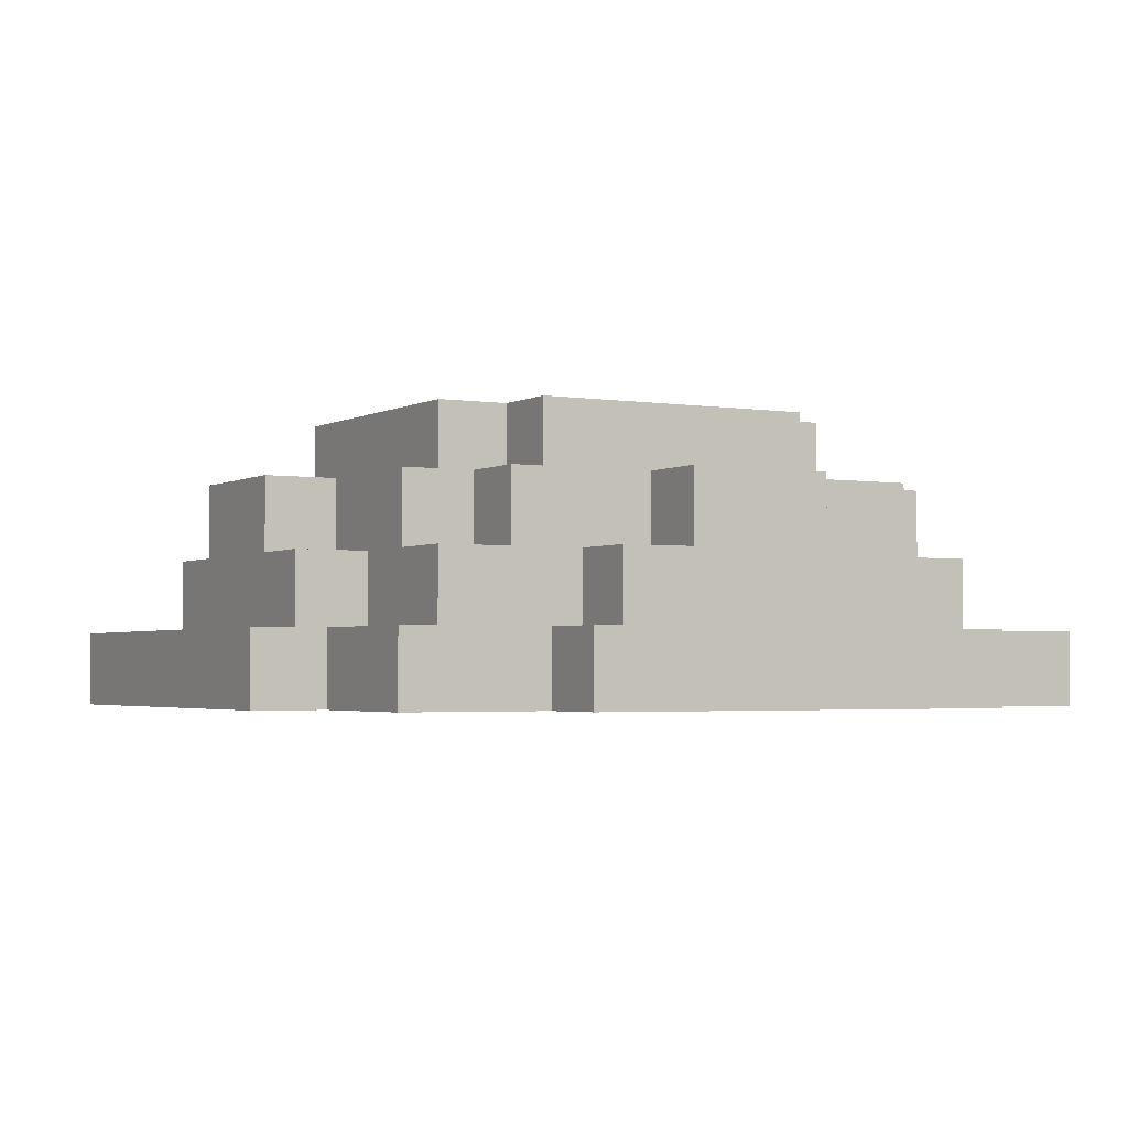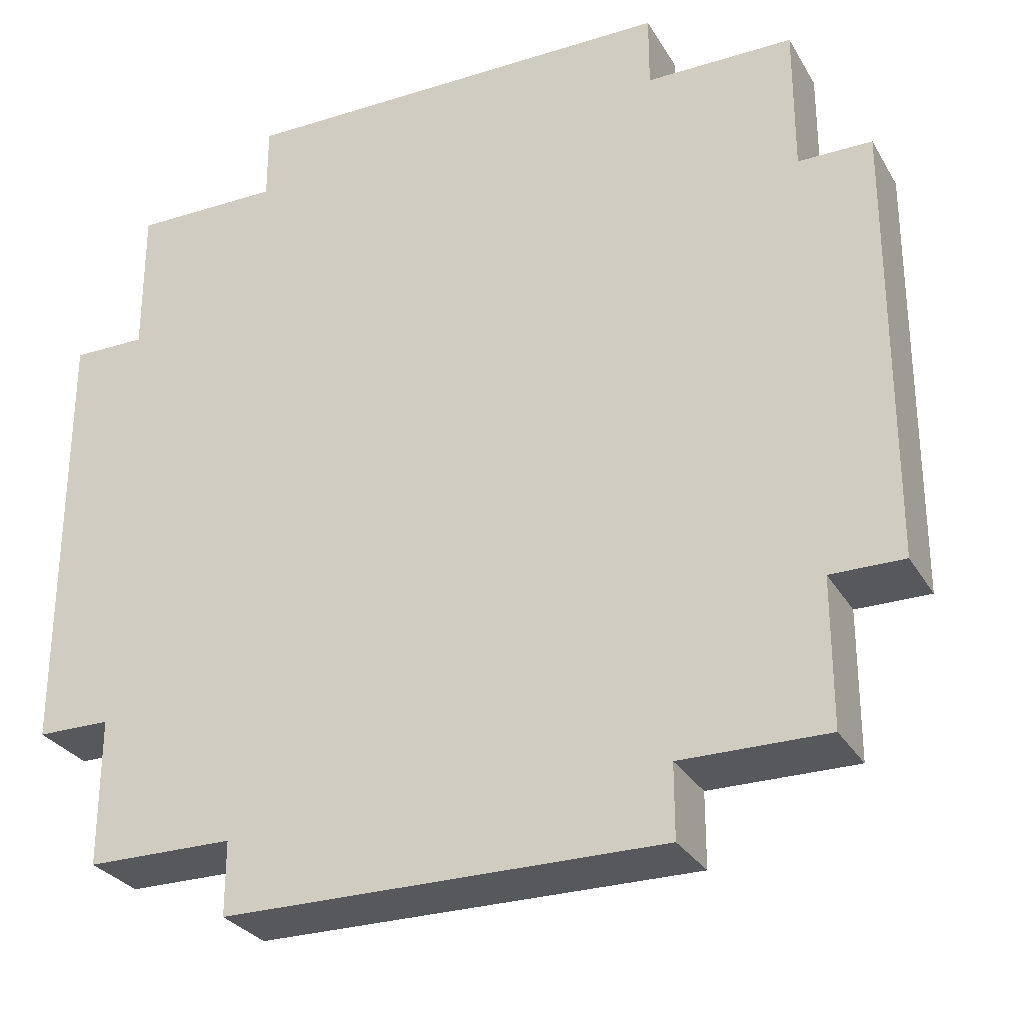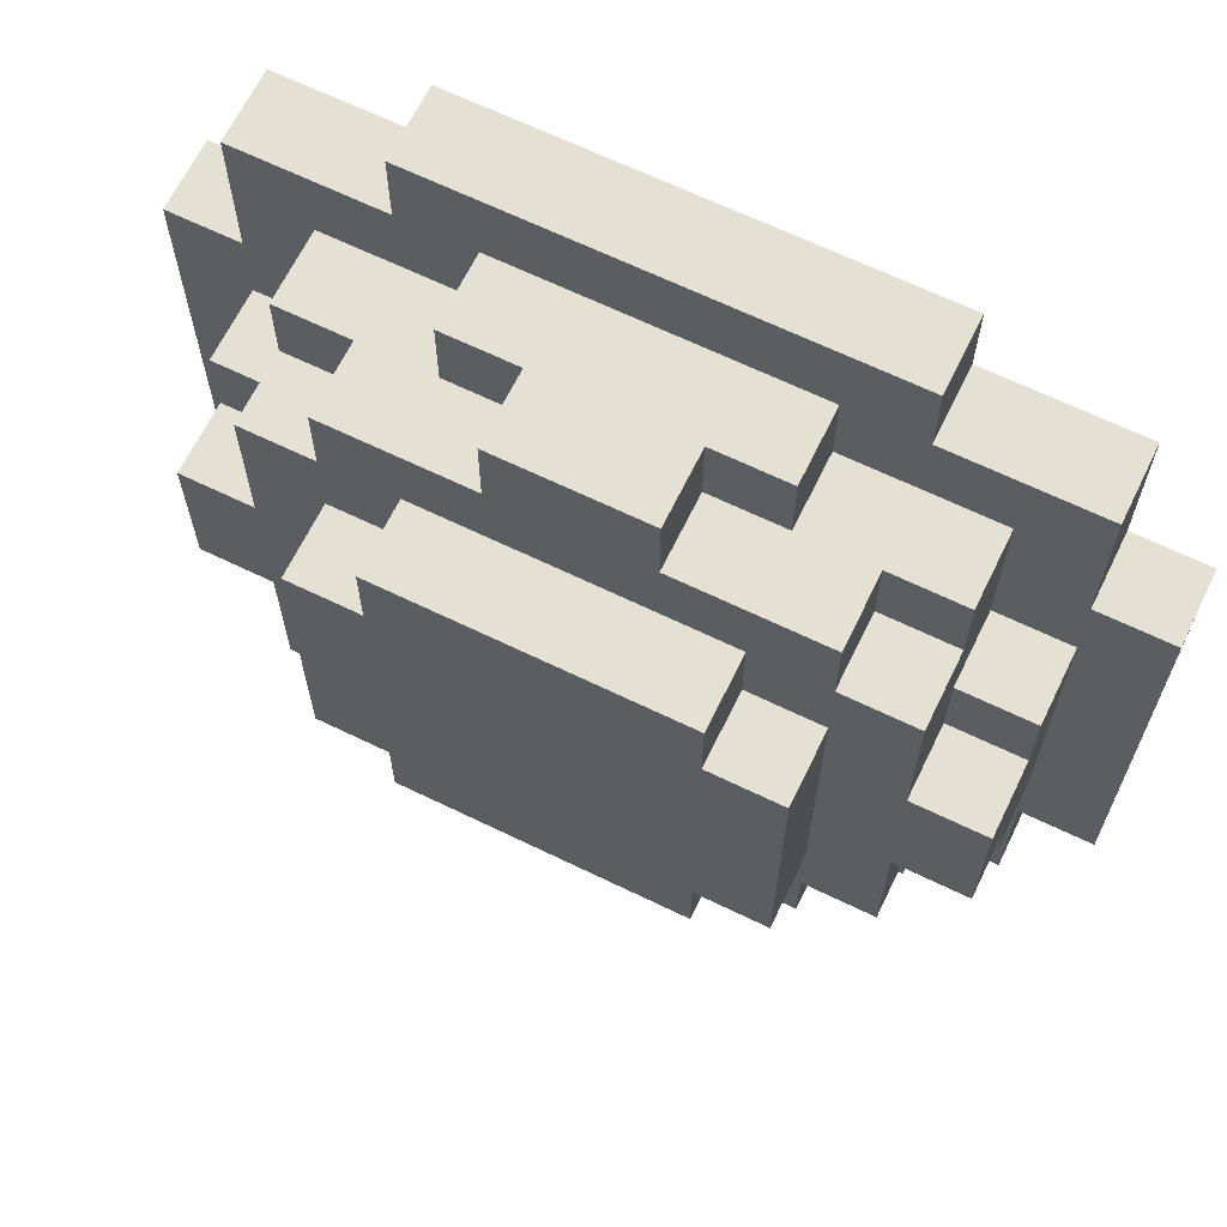
<metadata>
{"format":"obj","ext":"obj","renderer":"f3d","projection":"perspective","resolution":1024,"background":"white","views":[{"elev":-2.6,"azim":-29.5,"up":"+Y"},{"elev":-28.8,"azim":25.0,"up":"+Z"},{"elev":65.9,"azim":-154.0,"up":"+Z"}]}
</metadata>
<code>
o
v -0.6 -0.8 0.3
v -0.6 -0.8 -0.3
v -0.6 -0.7 0.3
v -0.6 -0.7 -0.3
v -0.5 -0.8 0.5
v -0.5 -0.8 0.3
v -0.5 -0.8 -0.3
v -0.5 -0.8 -0.5
v -0.5 -0.7 0.5
v -0.5 -0.7 0.3
v -0.5 -0.7 0.2
v -0.5 -0.7 -0.2
v -0.5 -0.7 -0.3
v -0.5 -0.7 -0.5
v -0.5 -0.6 0.2
v -0.5 -0.6 0.1
v -0.5 -0.6 -0.1
v -0.5 -0.6 -0.2
v -0.5 -0.5 0.1
v -0.5 -0.5 -0.1
v -0.4 -0.7 0.4
v -0.4 -0.7 0.2
v -0.4 -0.7 -0.2
v -0.4 -0.7 -0.4
v -0.4 -0.6 0.4
v -0.4 -0.6 0.3
v -0.4 -0.6 0.2
v -0.4 -0.6 0.1
v -0.4 -0.6 -0.1
v -0.4 -0.6 -0.2
v -0.4 -0.6 -0.3
v -0.4 -0.6 -0.4
v -0.4 -0.5 0.3
v -0.4 -0.5 0.1
v -0.4 -0.5 -0.1
v -0.4 -0.5 -0.3
v -0.3 -0.8 0.6
v -0.3 -0.8 0.5
v -0.3 -0.8 -0.5
v -0.3 -0.8 -0.6
v -0.3 -0.7 0.6
v -0.3 -0.7 0.5
v -0.3 -0.7 -0.5
v -0.3 -0.7 -0.6
v -0.3 -0.6 0.4
v -0.3 -0.6 0.3
v -0.3 -0.6 -0.3
v -0.3 -0.6 -0.4
v -0.3 -0.5 0.4
v -0.3 -0.5 0.3
v -0.3 -0.5 0.2
v -0.3 -0.5 -0.2
v -0.3 -0.5 -0.3
v -0.3 -0.5 -0.4
v -0.3 -0.4 0.2
v -0.3 -0.4 -0.2
v -0.2 -0.7 0.5
v -0.2 -0.7 0.4
v -0.2 -0.7 -0.4
v -0.2 -0.7 -0.5
v -0.2 -0.6 0.5
v -0.2 -0.6 0.4
v -0.2 -0.6 -0.4
v -0.2 -0.6 -0.5
v -0.2 -0.5 0.3
v -0.2 -0.5 0.2
v -0.2 -0.5 -0.2
v -0.2 -0.5 -0.3
v -0.2 -0.4 0.3
v -0.2 -0.4 0.2
v -0.2 -0.4 -0.2
v -0.2 -0.4 -0.3
v -0.1 -0.6 0.5
v -0.1 -0.6 0.4
v -0.1 -0.6 -0.4
v -0.1 -0.6 -0.5
v -0.1 -0.5 0.5
v -0.1 -0.5 0.4
v -0.1 -0.5 -0.4
v -0.1 -0.5 -0.5
v 0.1 -0.6 0.5
v 0.1 -0.6 0.4
v 0.1 -0.6 -0.4
v 0.1 -0.6 -0.5
v 0.1 -0.5 0.5
v 0.1 -0.5 0.4
v 0.1 -0.5 -0.4
v 0.1 -0.5 -0.5
v 0.2 -0.7 0.5
v 0.2 -0.7 0.4
v 0.2 -0.7 -0.4
v 0.2 -0.7 -0.5
v 0.2 -0.6 0.5
v 0.2 -0.6 0.4
v 0.2 -0.6 -0.4
v 0.2 -0.6 -0.5
v 0.2 -0.5 0.3
v 0.2 -0.5 0.2
v 0.2 -0.5 -0.2
v 0.2 -0.5 -0.3
v 0.2 -0.4 0.3
v 0.2 -0.4 0.2
v 0.2 -0.4 -0.2
v 0.2 -0.4 -0.3
v 0.3 -0.8 0.6
v 0.3 -0.8 0.5
v 0.3 -0.8 -0.5
v 0.3 -0.8 -0.6
v 0.3 -0.7 0.6
v 0.3 -0.7 0.5
v 0.3 -0.7 -0.5
v 0.3 -0.7 -0.6
v 0.3 -0.6 0.4
v 0.3 -0.6 0.3
v 0.3 -0.6 -0.3
v 0.3 -0.6 -0.4
v 0.3 -0.5 0.4
v 0.3 -0.5 0.3
v 0.3 -0.5 0.2
v 0.3 -0.5 -0.2
v 0.3 -0.5 -0.3
v 0.3 -0.5 -0.4
v 0.3 -0.4 0.2
v 0.3 -0.4 -0.2
v 0.4 -0.7 0.4
v 0.4 -0.7 0.2
v 0.4 -0.7 -0.2
v 0.4 -0.7 -0.4
v 0.4 -0.6 0.4
v 0.4 -0.6 0.3
v 0.4 -0.6 0.2
v 0.4 -0.6 0.1
v 0.4 -0.6 -0.1
v 0.4 -0.6 -0.2
v 0.4 -0.6 -0.3
v 0.4 -0.6 -0.4
v 0.4 -0.5 0.3
v 0.4 -0.5 0.1
v 0.4 -0.5 -0.1
v 0.4 -0.5 -0.3
v 0.5 -0.8 0.5
v 0.5 -0.8 0.3
v 0.5 -0.8 -0.3
v 0.5 -0.8 -0.5
v 0.5 -0.7 0.5
v 0.5 -0.7 0.3
v 0.5 -0.7 0.2
v 0.5 -0.7 -0.2
v 0.5 -0.7 -0.3
v 0.5 -0.7 -0.5
v 0.5 -0.6 0.2
v 0.5 -0.6 0.1
v 0.5 -0.6 -0.1
v 0.5 -0.6 -0.2
v 0.5 -0.5 0.1
v 0.5 -0.5 -0.1
v 0.6 -0.8 0.3
v 0.6 -0.8 -0.3
v 0.6 -0.7 0.3
v 0.6 -0.7 -0.3
v -0.3 -0.8 0.6
v -0.3 -0.7 0.6
v 0.3 -0.8 0.6
v 0.3 -0.7 0.6
v -0.5 -0.8 0.5
v -0.5 -0.7 0.5
v -0.3 -0.8 0.5
v -0.3 -0.7 0.5
v -0.2 -0.7 0.5
v -0.2 -0.6 0.5
v -0.1 -0.6 0.5
v -0.1 -0.5 0.5
v 0.1 -0.6 0.5
v 0.1 -0.5 0.5
v 0.2 -0.7 0.5
v 0.2 -0.6 0.5
v 0.3 -0.8 0.5
v 0.3 -0.7 0.5
v 0.5 -0.8 0.5
v 0.5 -0.7 0.5
v -0.4 -0.7 0.4
v -0.4 -0.6 0.4
v -0.3 -0.6 0.4
v -0.3 -0.5 0.4
v -0.2 -0.7 0.4
v -0.2 -0.6 0.4
v -0.1 -0.6 0.4
v -0.1 -0.5 0.4
v 0.1 -0.6 0.4
v 0.1 -0.5 0.4
v 0.2 -0.7 0.4
v 0.2 -0.6 0.4
v 0.3 -0.6 0.4
v 0.3 -0.5 0.4
v 0.4 -0.7 0.4
v 0.4 -0.6 0.4
v -0.6 -0.8 0.3
v -0.6 -0.7 0.3
v -0.5 -0.8 0.3
v -0.5 -0.7 0.3
v -0.4 -0.6 0.3
v -0.4 -0.5 0.3
v -0.3 -0.6 0.3
v -0.3 -0.5 0.3
v -0.2 -0.5 0.3
v -0.2 -0.4 0.3
v 0.2 -0.5 0.3
v 0.2 -0.4 0.3
v 0.3 -0.6 0.3
v 0.3 -0.5 0.3
v 0.4 -0.6 0.3
v 0.4 -0.5 0.3
v 0.5 -0.8 0.3
v 0.5 -0.7 0.3
v 0.6 -0.8 0.3
v 0.6 -0.7 0.3
v -0.5 -0.7 0.2
v -0.5 -0.6 0.2
v -0.4 -0.7 0.2
v -0.4 -0.6 0.2
v -0.3 -0.5 0.2
v -0.3 -0.4 0.2
v -0.2 -0.5 0.2
v -0.2 -0.4 0.2
v 0.2 -0.5 0.2
v 0.2 -0.4 0.2
v 0.3 -0.5 0.2
v 0.3 -0.4 0.2
v 0.4 -0.7 0.2
v 0.4 -0.6 0.2
v 0.5 -0.7 0.2
v 0.5 -0.6 0.2
v -0.5 -0.6 0.1
v -0.5 -0.5 0.1
v -0.4 -0.6 0.1
v -0.4 -0.5 0.1
v 0.4 -0.6 0.1
v 0.4 -0.5 0.1
v 0.5 -0.6 0.1
v 0.5 -0.5 0.1
v -0.5 -0.6 -0.1
v -0.5 -0.5 -0.1
v -0.4 -0.6 -0.1
v -0.4 -0.5 -0.1
v 0.4 -0.6 -0.1
v 0.4 -0.5 -0.1
v 0.5 -0.6 -0.1
v 0.5 -0.5 -0.1
v -0.5 -0.7 -0.2
v -0.5 -0.6 -0.2
v -0.4 -0.7 -0.2
v -0.4 -0.6 -0.2
v -0.3 -0.5 -0.2
v -0.3 -0.4 -0.2
v -0.2 -0.5 -0.2
v -0.2 -0.4 -0.2
v 0.2 -0.5 -0.2
v 0.2 -0.4 -0.2
v 0.3 -0.5 -0.2
v 0.3 -0.4 -0.2
v 0.4 -0.7 -0.2
v 0.4 -0.6 -0.2
v 0.5 -0.7 -0.2
v 0.5 -0.6 -0.2
v -0.6 -0.8 -0.3
v -0.6 -0.7 -0.3
v -0.5 -0.8 -0.3
v -0.5 -0.7 -0.3
v -0.4 -0.6 -0.3
v -0.4 -0.5 -0.3
v -0.3 -0.6 -0.3
v -0.3 -0.5 -0.3
v -0.2 -0.5 -0.3
v -0.2 -0.4 -0.3
v 0.2 -0.5 -0.3
v 0.2 -0.4 -0.3
v 0.3 -0.6 -0.3
v 0.3 -0.5 -0.3
v 0.4 -0.6 -0.3
v 0.4 -0.5 -0.3
v 0.5 -0.8 -0.3
v 0.5 -0.7 -0.3
v 0.6 -0.8 -0.3
v 0.6 -0.7 -0.3
v -0.4 -0.7 -0.4
v -0.4 -0.6 -0.4
v -0.3 -0.6 -0.4
v -0.3 -0.5 -0.4
v -0.2 -0.7 -0.4
v -0.2 -0.6 -0.4
v -0.1 -0.6 -0.4
v -0.1 -0.5 -0.4
v 0.1 -0.6 -0.4
v 0.1 -0.5 -0.4
v 0.2 -0.7 -0.4
v 0.2 -0.6 -0.4
v 0.3 -0.6 -0.4
v 0.3 -0.5 -0.4
v 0.4 -0.7 -0.4
v 0.4 -0.6 -0.4
v -0.5 -0.8 -0.5
v -0.5 -0.7 -0.5
v -0.3 -0.8 -0.5
v -0.3 -0.7 -0.5
v -0.2 -0.7 -0.5
v -0.2 -0.6 -0.5
v -0.1 -0.6 -0.5
v -0.1 -0.5 -0.5
v 0.1 -0.6 -0.5
v 0.1 -0.5 -0.5
v 0.2 -0.7 -0.5
v 0.2 -0.6 -0.5
v 0.3 -0.8 -0.5
v 0.3 -0.7 -0.5
v 0.5 -0.8 -0.5
v 0.5 -0.7 -0.5
v -0.3 -0.8 -0.6
v -0.3 -0.7 -0.6
v 0.3 -0.8 -0.6
v 0.3 -0.7 -0.6
v -0.3 -0.8 0.6
v 0.3 -0.8 0.6
v -0.5 -0.8 0.5
v -0.3 -0.8 0.5
v 0.3 -0.8 0.5
v 0.5 -0.8 0.5
v -0.6 -0.8 0.3
v -0.5 -0.8 0.3
v 0.5 -0.8 0.3
v 0.6 -0.8 0.3
v -0.6 -0.8 -0.3
v -0.5 -0.8 -0.3
v 0.5 -0.8 -0.3
v 0.6 -0.8 -0.3
v -0.5 -0.8 -0.5
v -0.3 -0.8 -0.5
v 0.3 -0.8 -0.5
v 0.5 -0.8 -0.5
v -0.3 -0.8 -0.6
v 0.3 -0.8 -0.6
v -0.3 -0.7 0.6
v 0.3 -0.7 0.6
v -0.5 -0.7 0.5
v -0.3 -0.7 0.5
v -0.2 -0.7 0.5
v 0.2 -0.7 0.5
v 0.3 -0.7 0.5
v 0.5 -0.7 0.5
v -0.4 -0.7 0.4
v -0.2 -0.7 0.4
v 0.2 -0.7 0.4
v 0.4 -0.7 0.4
v -0.6 -0.7 0.3
v -0.5 -0.7 0.3
v 0.5 -0.7 0.3
v 0.6 -0.7 0.3
v -0.5 -0.7 0.2
v -0.4 -0.7 0.2
v 0.4 -0.7 0.2
v 0.5 -0.7 0.2
v -0.5 -0.7 -0.2
v -0.4 -0.7 -0.2
v 0.4 -0.7 -0.2
v 0.5 -0.7 -0.2
v -0.6 -0.7 -0.3
v -0.5 -0.7 -0.3
v 0.5 -0.7 -0.3
v 0.6 -0.7 -0.3
v -0.4 -0.7 -0.4
v -0.2 -0.7 -0.4
v 0.2 -0.7 -0.4
v 0.4 -0.7 -0.4
v -0.5 -0.7 -0.5
v -0.3 -0.7 -0.5
v -0.2 -0.7 -0.5
v 0.2 -0.7 -0.5
v 0.3 -0.7 -0.5
v 0.5 -0.7 -0.5
v -0.3 -0.7 -0.6
v 0.3 -0.7 -0.6
v -0.2 -0.6 0.5
v -0.1 -0.6 0.5
v 0.1 -0.6 0.5
v 0.2 -0.6 0.5
v -0.4 -0.6 0.4
v -0.3 -0.6 0.4
v -0.2 -0.6 0.4
v -0.1 -0.6 0.4
v 0.1 -0.6 0.4
v 0.2 -0.6 0.4
v 0.3 -0.6 0.4
v 0.4 -0.6 0.4
v -0.4 -0.6 0.3
v -0.3 -0.6 0.3
v 0.3 -0.6 0.3
v 0.4 -0.6 0.3
v -0.5 -0.6 0.2
v -0.4 -0.6 0.2
v 0.4 -0.6 0.2
v 0.5 -0.6 0.2
v -0.5 -0.6 0.1
v -0.4 -0.6 0.1
v 0.4 -0.6 0.1
v 0.5 -0.6 0.1
v -0.5 -0.6 -0.1
v -0.4 -0.6 -0.1
v 0.4 -0.6 -0.1
v 0.5 -0.6 -0.1
v -0.5 -0.6 -0.2
v -0.4 -0.6 -0.2
v 0.4 -0.6 -0.2
v 0.5 -0.6 -0.2
v -0.4 -0.6 -0.3
v -0.3 -0.6 -0.3
v 0.3 -0.6 -0.3
v 0.4 -0.6 -0.3
v -0.4 -0.6 -0.4
v -0.3 -0.6 -0.4
v -0.2 -0.6 -0.4
v -0.1 -0.6 -0.4
v 0.1 -0.6 -0.4
v 0.2 -0.6 -0.4
v 0.3 -0.6 -0.4
v 0.4 -0.6 -0.4
v -0.2 -0.6 -0.5
v -0.1 -0.6 -0.5
v 0.1 -0.6 -0.5
v 0.2 -0.6 -0.5
v -0.1 -0.5 0.5
v 0.1 -0.5 0.5
v -0.3 -0.5 0.4
v -0.1 -0.5 0.4
v 0.1 -0.5 0.4
v 0.3 -0.5 0.4
v -0.4 -0.5 0.3
v -0.3 -0.5 0.3
v -0.2 -0.5 0.3
v 0.2 -0.5 0.3
v 0.3 -0.5 0.3
v 0.4 -0.5 0.3
v -0.3 -0.5 0.2
v -0.2 -0.5 0.2
v 0.2 -0.5 0.2
v 0.3 -0.5 0.2
v -0.5 -0.5 0.1
v -0.4 -0.5 0.1
v 0.4 -0.5 0.1
v 0.5 -0.5 0.1
v -0.5 -0.5 -0.1
v -0.4 -0.5 -0.1
v 0.4 -0.5 -0.1
v 0.5 -0.5 -0.1
v -0.3 -0.5 -0.2
v -0.2 -0.5 -0.2
v 0.2 -0.5 -0.2
v 0.3 -0.5 -0.2
v -0.4 -0.5 -0.3
v -0.3 -0.5 -0.3
v -0.2 -0.5 -0.3
v 0.2 -0.5 -0.3
v 0.3 -0.5 -0.3
v 0.4 -0.5 -0.3
v -0.3 -0.5 -0.4
v -0.1 -0.5 -0.4
v 0.1 -0.5 -0.4
v 0.3 -0.5 -0.4
v -0.1 -0.5 -0.5
v 0.1 -0.5 -0.5
v -0.2 -0.4 0.3
v 0.2 -0.4 0.3
v -0.3 -0.4 0.2
v -0.2 -0.4 0.2
v 0.2 -0.4 0.2
v 0.3 -0.4 0.2
v -0.1 -0.4 0.1
v 0.1 -0.4 0.1
v -0.1 -0.4 -0.1
v 0.1 -0.4 -0.1
v -0.3 -0.4 -0.2
v -0.2 -0.4 -0.2
v 0.2 -0.4 -0.2
v 0.3 -0.4 -0.2
v -0.2 -0.4 -0.3
v 0.2 -0.4 -0.3
f 3 2 1
f 4 2 3
f 9 6 5
f 10 6 9
f 13 8 7
f 14 8 13
f 15 12 11
f 16 12 15
f 17 12 16
f 18 12 17
f 19 17 16
f 20 17 19
f 25 22 21
f 26 22 25
f 27 22 26
f 30 24 23
f 31 24 30
f 32 24 31
f 33 28 27
f 33 27 26
f 34 28 33
f 35 31 30
f 35 30 29
f 36 31 35
f 41 38 37
f 42 38 41
f 43 40 39
f 44 40 43
f 49 46 45
f 50 46 49
f 53 48 47
f 54 48 53
f 55 52 51
f 56 52 55
f 61 58 57
f 62 58 61
f 63 60 59
f 64 60 63
f 69 66 65
f 70 66 69
f 71 68 67
f 72 68 71
f 77 74 73
f 78 74 77
f 79 76 75
f 80 76 79
f 81 82 85
f 85 82 86
f 83 84 87
f 87 84 88
f 89 90 93
f 93 90 94
f 91 92 95
f 95 92 96
f 97 98 101
f 101 98 102
f 99 100 103
f 103 100 104
f 105 106 109
f 109 106 110
f 107 108 111
f 111 108 112
f 113 114 117
f 117 114 118
f 115 116 121
f 121 116 122
f 119 120 123
f 123 120 124
f 125 126 129
f 129 126 130
f 130 126 131
f 127 128 134
f 134 128 135
f 135 128 136
f 131 132 137
f 130 131 137
f 137 132 138
f 134 135 139
f 133 134 139
f 139 135 140
f 141 142 145
f 145 142 146
f 143 144 149
f 149 144 150
f 147 148 151
f 151 148 152
f 152 148 153
f 153 148 154
f 152 153 155
f 155 153 156
f 157 158 159
f 159 158 160
f 163 162 161
f 164 162 163
f 167 166 165
f 168 166 167
f 171 170 169
f 173 171 169
f 173 172 171
f 174 172 173
f 175 173 169
f 176 173 175
f 179 178 177
f 180 178 179
f 183 182 181
f 185 183 181
f 185 184 183
f 186 184 185
f 187 184 186
f 188 184 187
f 192 190 189
f 193 190 192
f 193 192 191
f 194 190 193
f 195 193 191
f 196 193 195
f 199 198 197
f 200 198 199
f 203 202 201
f 204 202 203
f 207 206 205
f 208 206 207
f 211 210 209
f 212 210 211
f 215 214 213
f 216 214 215
f 219 218 217
f 220 218 219
f 223 222 221
f 224 222 223
f 227 226 225
f 228 226 227
f 231 230 229
f 232 230 231
f 235 234 233
f 236 234 235
f 239 238 237
f 240 238 239
f 241 242 243
f 243 242 244
f 245 246 247
f 247 246 248
f 249 250 251
f 251 250 252
f 253 254 255
f 255 254 256
f 257 258 259
f 259 258 260
f 261 262 263
f 263 262 264
f 265 266 267
f 267 266 268
f 269 270 271
f 271 270 272
f 273 274 275
f 275 274 276
f 277 278 279
f 279 278 280
f 281 282 283
f 283 282 284
f 285 286 287
f 285 287 289
f 287 288 289
f 289 288 290
f 290 288 291
f 291 288 292
f 293 294 296
f 296 294 297
f 295 296 297
f 297 294 298
f 295 297 299
f 299 297 300
f 301 302 303
f 303 302 304
f 305 306 307
f 305 307 309
f 307 308 309
f 309 308 310
f 305 309 311
f 311 309 312
f 313 314 315
f 315 314 316
f 317 318 319
f 319 318 320
f 324 322 321
f 325 322 324
f 328 324 323
f 328 326 325
f 328 325 324
f 329 326 328
f 331 328 327
f 331 330 329
f 331 329 328
f 332 330 331
f 333 330 332
f 334 330 333
f 335 333 332
f 336 333 335
f 337 333 336
f 338 333 337
f 339 337 336
f 340 337 339
f 341 342 344
f 344 342 345
f 345 342 346
f 346 342 347
f 343 344 349
f 344 345 349
f 349 345 350
f 347 348 351
f 346 347 351
f 351 348 352
f 343 349 354
f 352 348 355
f 353 354 357
f 354 349 357
f 357 349 358
f 355 356 359
f 352 355 359
f 359 356 360
f 353 357 361
f 360 356 364
f 361 362 365
f 353 361 365
f 365 362 366
f 363 364 367
f 364 356 367
f 367 356 368
f 366 362 369
f 363 367 372
f 369 370 373
f 366 369 373
f 373 370 374
f 374 370 375
f 371 372 376
f 376 372 377
f 372 367 378
f 377 372 378
f 374 375 379
f 376 377 379
f 375 376 379
f 379 377 380
f 381 382 387
f 387 382 388
f 383 384 389
f 389 384 390
f 385 386 393
f 393 386 394
f 391 392 395
f 395 392 396
f 397 398 401
f 401 398 402
f 399 400 403
f 403 400 404
f 405 406 409
f 409 406 410
f 407 408 411
f 411 408 412
f 413 414 417
f 417 414 418
f 415 416 423
f 423 416 424
f 419 420 425
f 425 420 426
f 421 422 427
f 427 422 428
f 429 430 432
f 432 430 433
f 431 432 436
f 433 434 436
f 432 433 436
f 436 434 437
f 437 434 438
f 438 434 439
f 435 436 441
f 436 437 441
f 441 437 442
f 439 440 443
f 438 439 443
f 443 440 444
f 435 441 446
f 444 440 447
f 445 446 449
f 446 441 450
f 449 446 450
f 447 448 451
f 444 447 451
f 451 448 452
f 450 441 453
f 444 451 456
f 453 454 457
f 450 453 457
f 457 454 458
f 458 454 459
f 455 456 460
f 456 451 461
f 460 456 461
f 461 451 462
f 458 459 463
f 459 460 463
f 460 461 463
f 463 461 464
f 464 461 465
f 465 461 466
f 464 465 467
f 467 465 468
f 469 470 472
f 472 470 473
f 471 472 475
f 473 474 475
f 472 473 475
f 475 474 476
f 471 475 477
f 475 476 477
f 476 474 478
f 477 476 478
f 471 477 479
f 477 478 479
f 479 478 480
f 478 474 481
f 480 478 481
f 481 474 482
f 480 481 483
f 483 481 484

</code>
